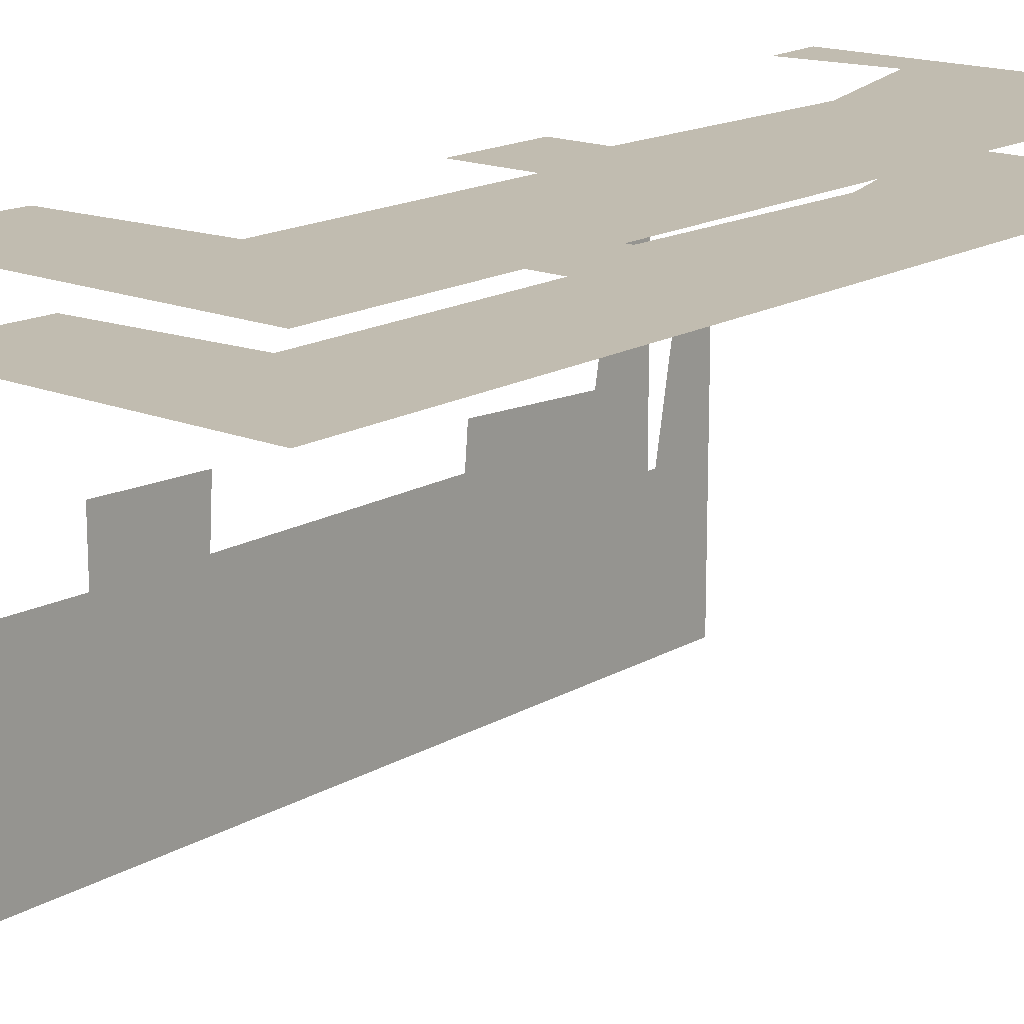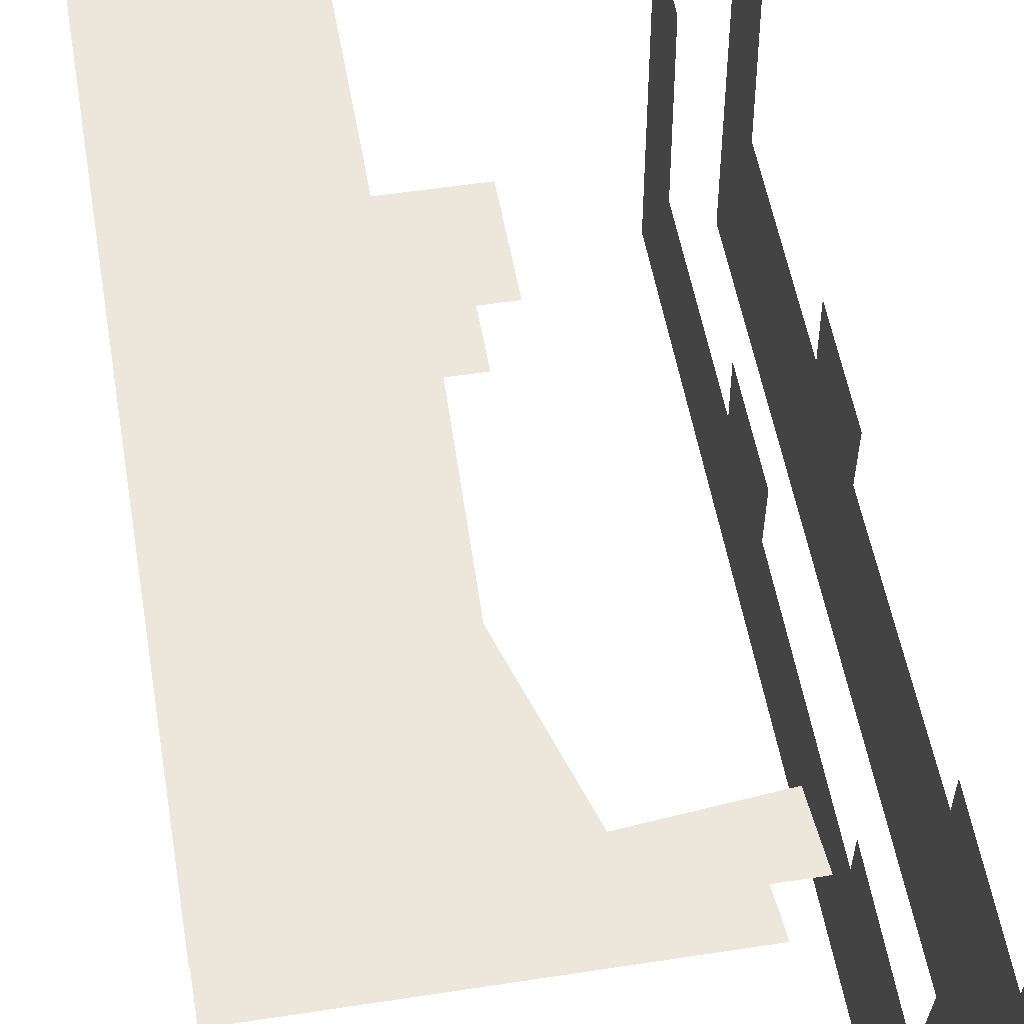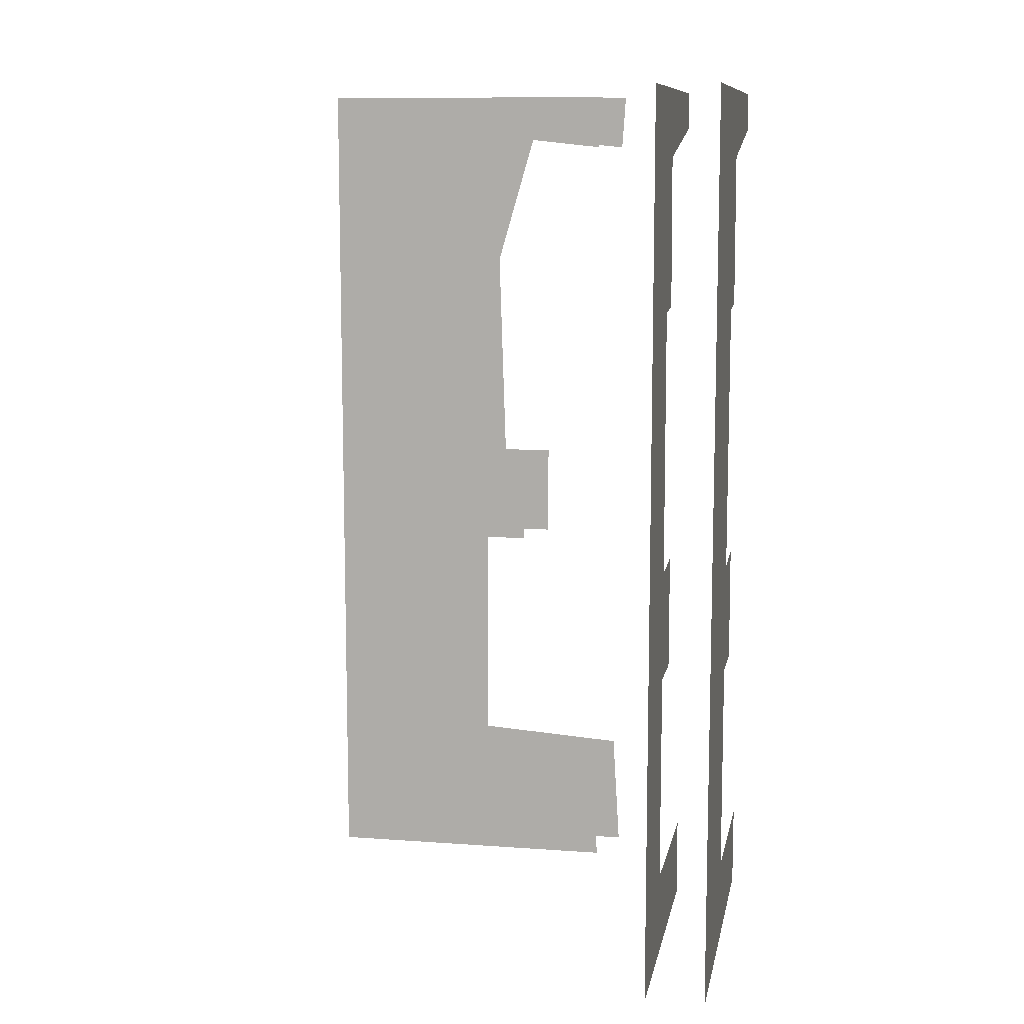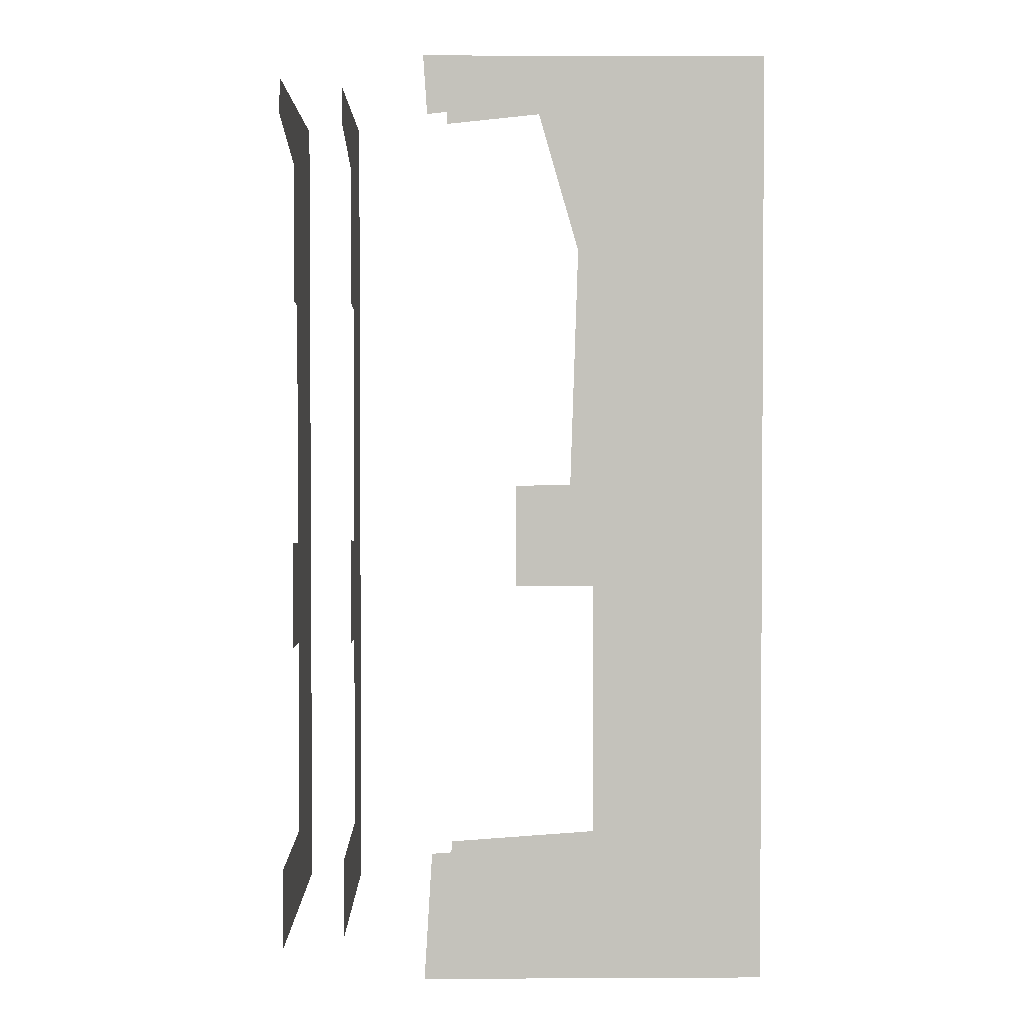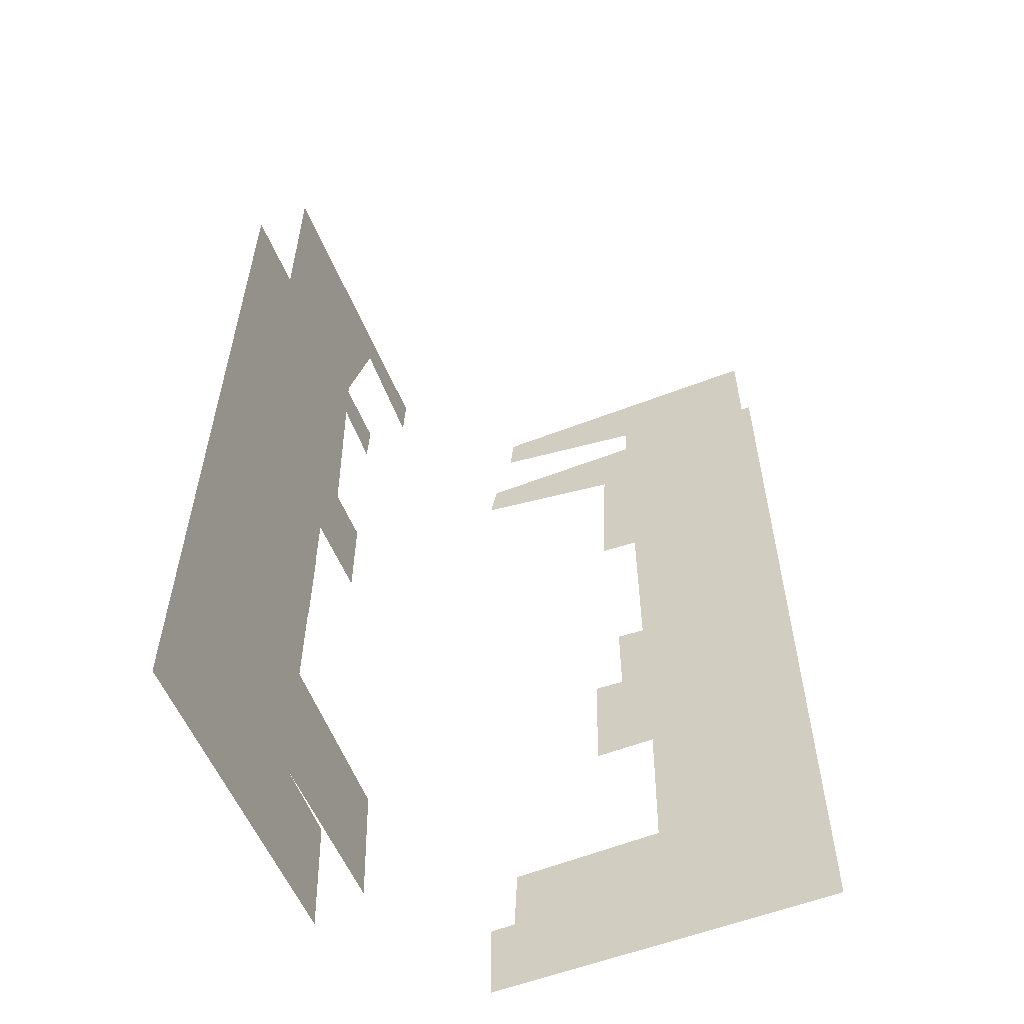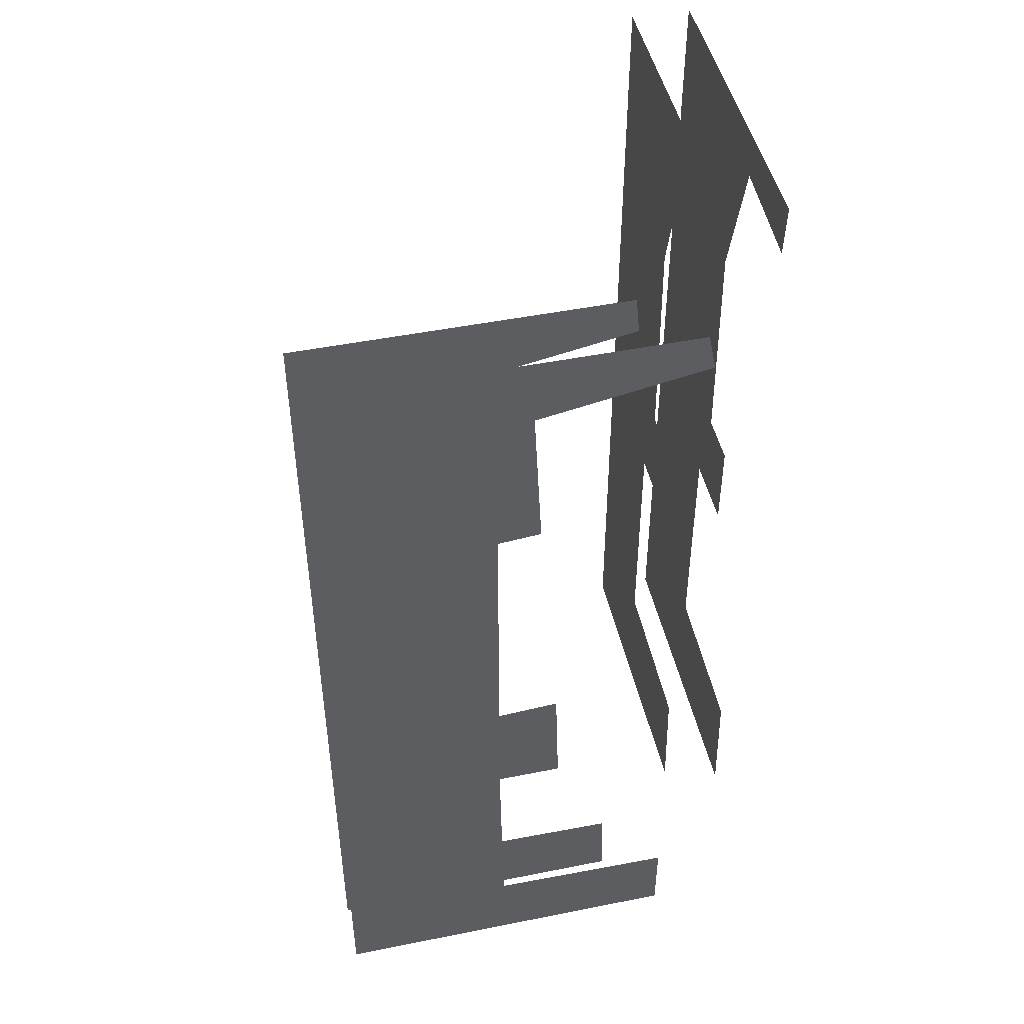
<metadata>
{"format":"obj","ext":"obj","renderer":"f3d","projection":"perspective","resolution":1024,"background":"white","views":[{"elev":16.5,"azim":40.3,"up":"+Z"},{"elev":51.4,"azim":170.4,"up":"+Z"},{"elev":10.1,"azim":-169.4,"up":"+Y"},{"elev":2.1,"azim":-1.0,"up":"+Y"},{"elev":-56.5,"azim":112.1,"up":"+Y"},{"elev":47.6,"azim":-102.7,"up":"+Y"}]}
</metadata>
<code>
v -0.375 -1.875 0.1484
v -0.5 -1.875 0.25
v -0.5 -1.875 -0.5
v -0.375 -1.875 -0.5
v -0.375 -1.703 0.1406
v -0.5 -1.703 0.25
v -0.5 -1.695 -0.1328
v -0.5 -1.25 -0.1406
v -0.5 -1.016 -0.1406
v -0.5 -0.4609 -0.1406
v -0.5 0 -0.5
v -0.375 0 -0.5
v -0.375 -0.4609 -0.25
v -0.375 -1.016 -0.2422
v -0.375 -1.25 -0.2422
v -0.375 -1.695 -0.2422
v 0.5 -1.875 0.375
v 0.5 -1.875 0.5
v -0.1875 -1.875 0.5
v -0.1484 -1.875 0.375
v -0.1328 -1.617 0.375
v 0.2031 -1.594 0.375
v 0.2031 -1.07 0.375
v 0.5 0 0.375
v 0.5 0 0.5
v 0.1562 -1.07 0.5
v 0.1562 -1.594 0.5
v -0.1719 -1.617 0.5
v 0.03906 -1.07 0.375
v 0.03906 -0.8672 0.375
v 0.1484 -0.8672 0.375
v 0.1641 -0.3906 0.375
v 0.07812 -0.09375 0.375
v -0.1484 0 0.375
v -0.1406 -0.1172 0.375
v -0.1875 0 0.5
v -0.1797 -0.1172 0.5
v 0.03906 -0.09375 0.5
v 0.125 -0.3906 0.5
v 0.1094 -0.8672 0.5
v 0 -0.8672 0.5
v 0 -1.07 0.5
v 0.4453 -0.09375 0.007812
v 0.2891 -0.1641 0.3047
v 0.1406 -0.1641 0.2266
v 0.2969 -0.09375 -0.0625
v 0.4453 0 0
v 0.2891 0 0.3047
v 0.1406 0 0.2266
v 0.2969 0 -0.07031
v -0.2734 0 -0.1875
v -0.2734 -0.09375 -0.1797
v -0.03125 -0.09375 -0.1797
v -0.03125 0 -0.1875
v -0.03125 -0.1172 -0.3438
v -0.03125 0 -0.3516
v -0.2734 -0.1172 -0.3438
v -0.2734 0 -0.3516
v -0.375 -1.25 -0.1172
v -0.375 -1.008 -0.1172
v -0.5 -1.008 -0.01562
v -0.5 -1.25 -0.007812
v -0.5 -0.1406 -0.07031
v -0.5 -0.4531 -0.05469
v -0.375 -0.4531 -0.1641
v -0.375 -0.1406 -0.1797
v -0.5 -0.07812 0.2656
v -0.375 -0.07812 0.1562
v -0.5 0 0.25
v -0.375 0 0.1484
v -0.5 0 0.5
v -0.375 0 0.5
v -0.375 -1.875 0.5
v -0.5 -1.875 0.5
v -0.5 0 0.375
v -0.375 -1.875 0.1484
f 1 2 3
f 1 3 4
f 1 5 2
f 2 5 6
f 3 11 12
f 3 12 4
f 5 16 7
f 5 7 6
f 17 18 19
f 17 19 20
f 17 24 25
f 17 25 18
f 19 28 20
f 20 28 21
f 21 28 22
f 22 28 27
f 22 27 23
f 23 27 26
f 23 26 29
f 34 35 36
f 36 35 37
f 26 42 29
f 29 42 30
f 30 42 41
f 30 41 31
f 31 41 40
f 31 40 32
f 32 40 39
f 32 39 33
f 33 39 38
f 33 38 35
f 35 38 37
f 43 44 45
f 43 45 46
f 43 46 47
f 43 47 48
f 43 48 44
f 44 48 49
f 44 49 45
f 45 49 50
f 45 50 46
f 46 50 47
f 51 52 53
f 51 53 54
f 54 53 55
f 54 55 56
f 56 55 57
f 56 57 58
f 58 57 52
f 58 52 51
f 53 52 57
f 53 57 55
f 59 60 61
f 59 61 62
f 59 62 8
f 59 8 15
f 60 14 61
f 61 14 9
f 14 13 10
f 14 10 9
f 16 15 8
f 16 8 7
f 63 64 65
f 63 65 66
f 63 66 67
f 64 10 13
f 64 13 65
f 66 68 67
f 67 68 69
f 69 68 70
f 1 4 5
f 2 6 3
f 3 6 7
f 3 7 8
f 3 8 9
f 3 9 10
f 3 10 11
f 4 12 13
f 4 13 14
f 4 14 15
f 4 15 16
f 4 16 5
f 17 20 21
f 17 21 22
f 17 22 23
f 17 23 24
f 18 25 26
f 18 26 27
f 18 27 28
f 18 28 19
f 23 29 30
f 23 30 31
f 23 31 24
f 24 31 32
f 24 32 33
f 24 33 34
f 34 33 35
f 36 37 38
f 36 38 25
f 25 38 39
f 25 39 40
f 25 40 26
f 26 40 41
f 26 41 42
f 59 15 60
f 60 15 14
f 61 9 62
f 62 9 8
f 63 67 11
f 63 11 10
f 63 10 64
f 65 13 66
f 66 13 12
f 66 12 68
f 67 69 11
f 70 68 12

</code>
